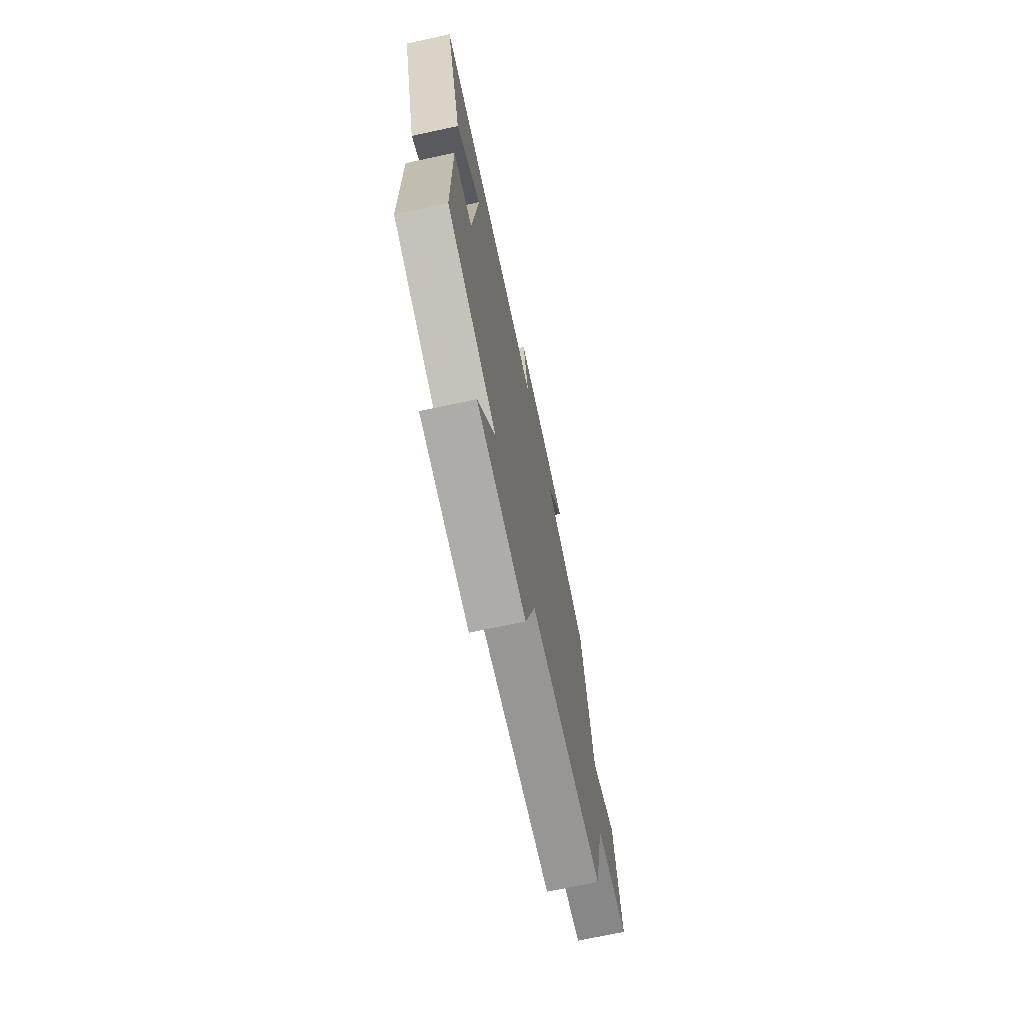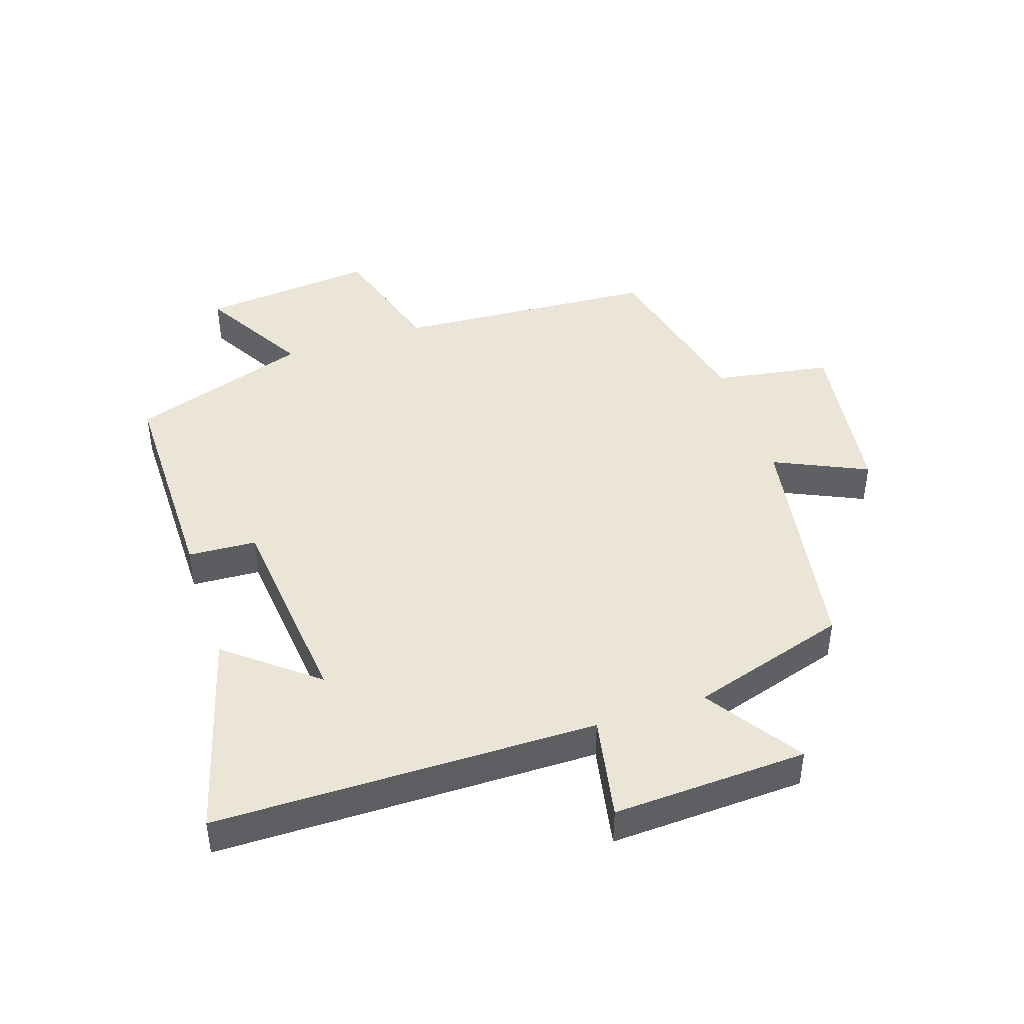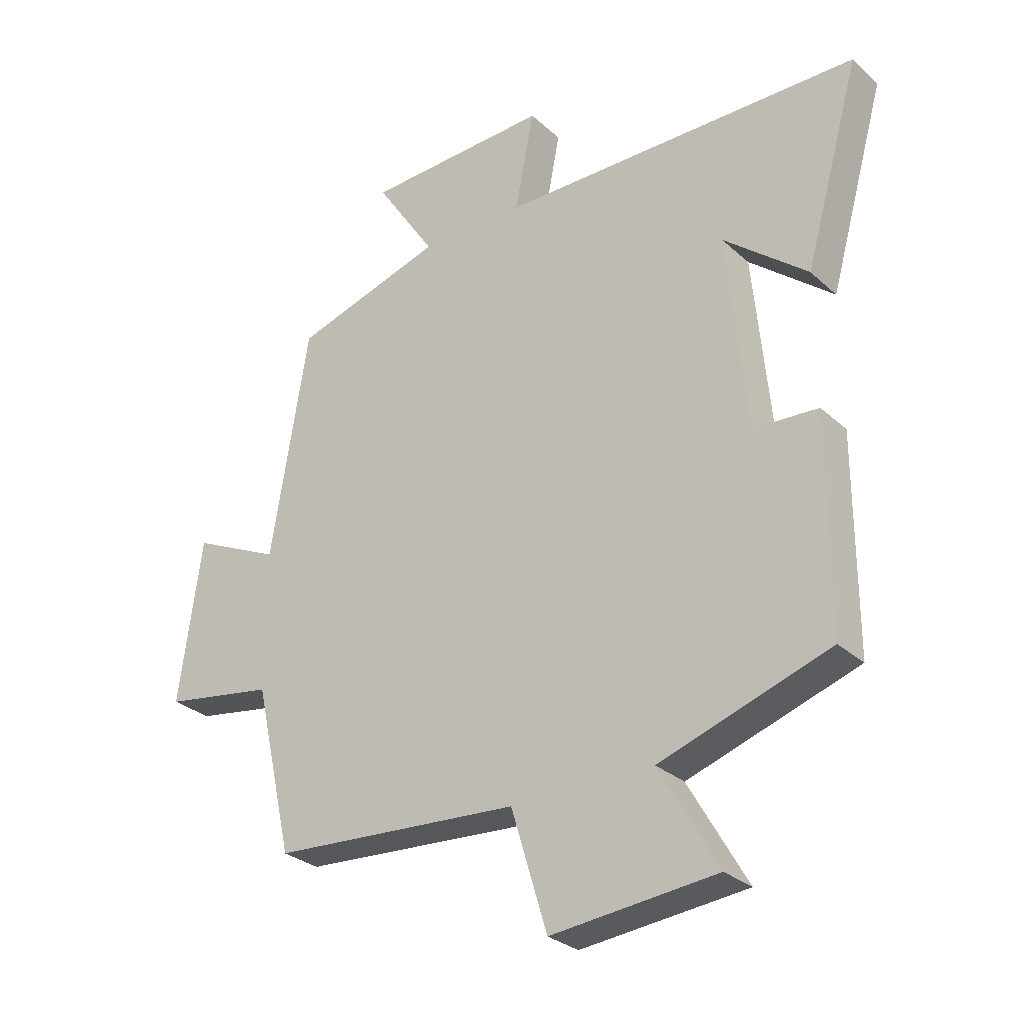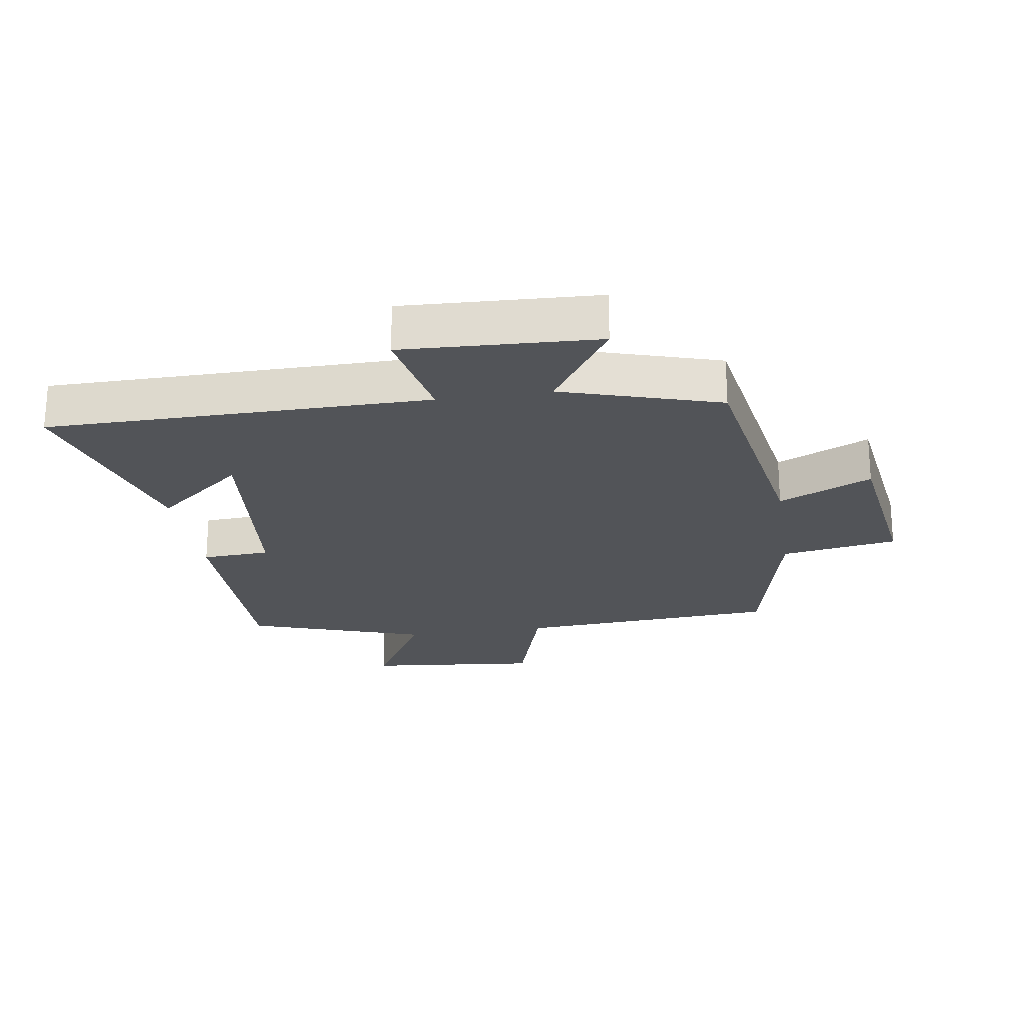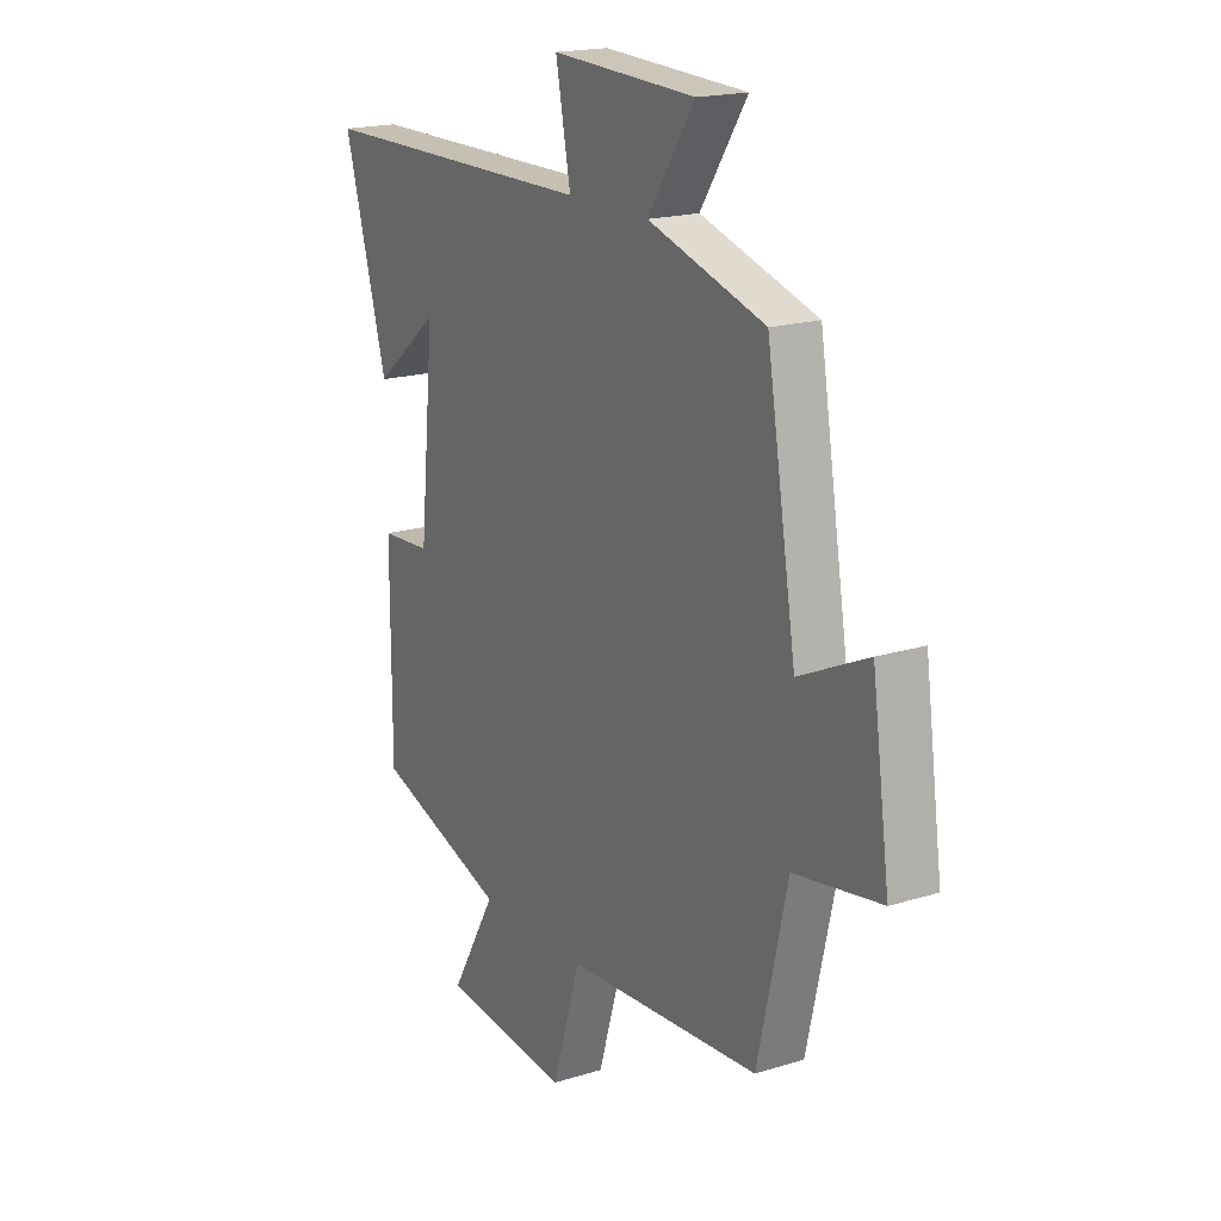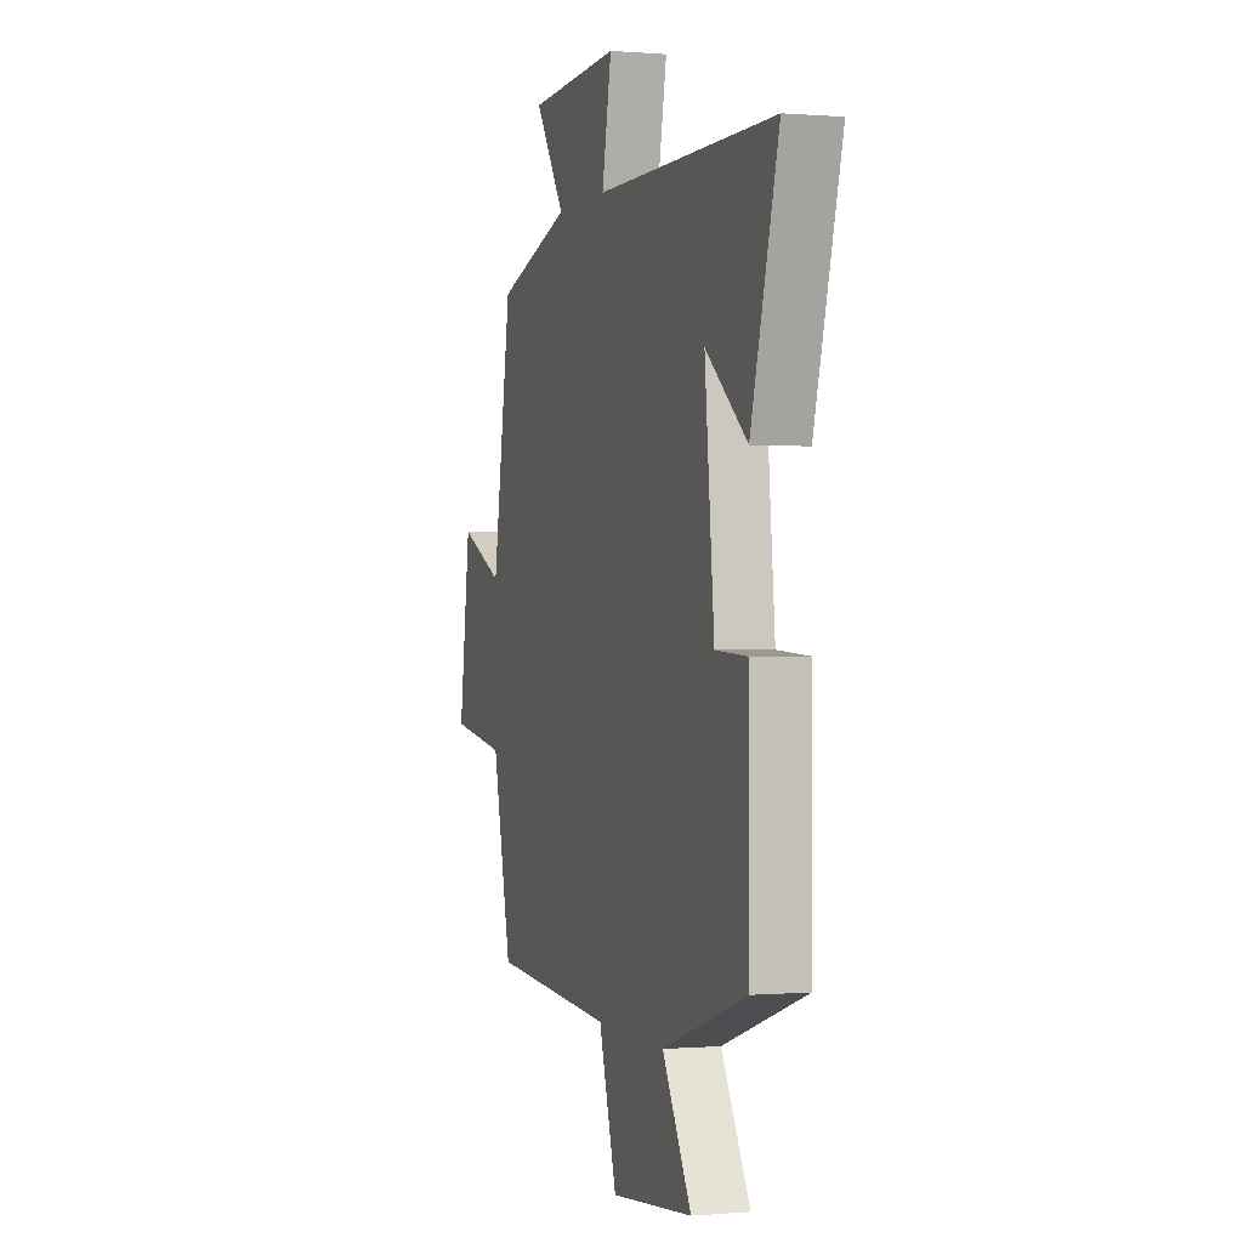
<metadata>
{"format":"obj","ext":"obj","renderer":"f3d","projection":"perspective","resolution":1024,"background":"white","views":[{"elev":-71.4,"azim":-77.9,"up":"+Z"},{"elev":44.1,"azim":-18.3,"up":"+Y"},{"elev":-28.8,"azim":-142.9,"up":"+Z"},{"elev":-23.1,"azim":8.8,"up":"+Y"},{"elev":18.4,"azim":59.2,"up":"+Z"},{"elev":0.0,"azim":-107.7,"up":"+Z"}]}
</metadata>
<code>
v 0.437 0.07 0.423
v 0.5 0.07 0.042
v 0.647 0.07 0.11
v 0.685 0.07 -0.162
v 0.5 0.07 -0.192
v 0.436 0.07 -0.473
v 0.021 0.07 -0.5
v -0.039 0.07 -0.698
v -0.315 0.07 -0.67
v -0.217 0.07 -0.5
v -0.5 0.07 -0.405
v -0.5 0.07 -0.053
v -0.392 0.07 -0.047
v -0.36 0.07 0.281
v -0.5 0.07 0.167
v -0.593 0.07 0.497
v 0.011 0.07 0.5
v -0.021 0.07 0.665
v 0.287 0.07 0.651
v 0.187 0.07 0.5
v 0.437 0 0.423
v 0.5 0 0.042
v 0.647 0 0.11
v 0.685 0 -0.162
v 0.5 0 -0.192
v 0.436 0 -0.473
v 0.021 0 -0.5
v -0.039 0 -0.698
v -0.315 0 -0.67
v -0.217 0 -0.5
v -0.5 0 -0.405
v -0.5 0 -0.053
v -0.392 0 -0.047
v -0.36 0 0.281
v -0.5 0 0.167
v -0.593 0 0.497
v 0.011 0 0.5
v -0.021 0 0.665
v 0.287 0 0.651
v 0.187 0 0.5
f 17 18 19 20
f 17 20 1 2
f 16 17 2
f 14 15 16
f 14 16 2
f 13 14 2
f 10 11 12 13
f 10 13 2
f 7 8 9 10
f 5 6 7 10
f 5 10 2 3
f 3 4 5
f 40 39 38 37
f 22 21 40 37
f 22 37 36
f 36 35 34
f 22 36 34
f 22 34 33
f 33 32 31 30
f 22 33 30
f 30 29 28 27
f 30 27 26 25
f 23 22 30 25
f 25 24 23
f 1 21 22 2
f 2 22 23 3
f 3 23 24 4
f 4 24 25 5
f 5 25 26 6
f 6 26 27 7
f 7 27 28 8
f 8 28 29 9
f 9 29 30 10
f 10 30 31 11
f 11 31 32 12
f 12 32 33 13
f 13 33 34 14
f 14 34 35 15
f 15 35 36 16
f 16 36 37 17
f 17 37 38 18
f 18 38 39 19
f 19 39 40 20
f 20 40 21 1

</code>
